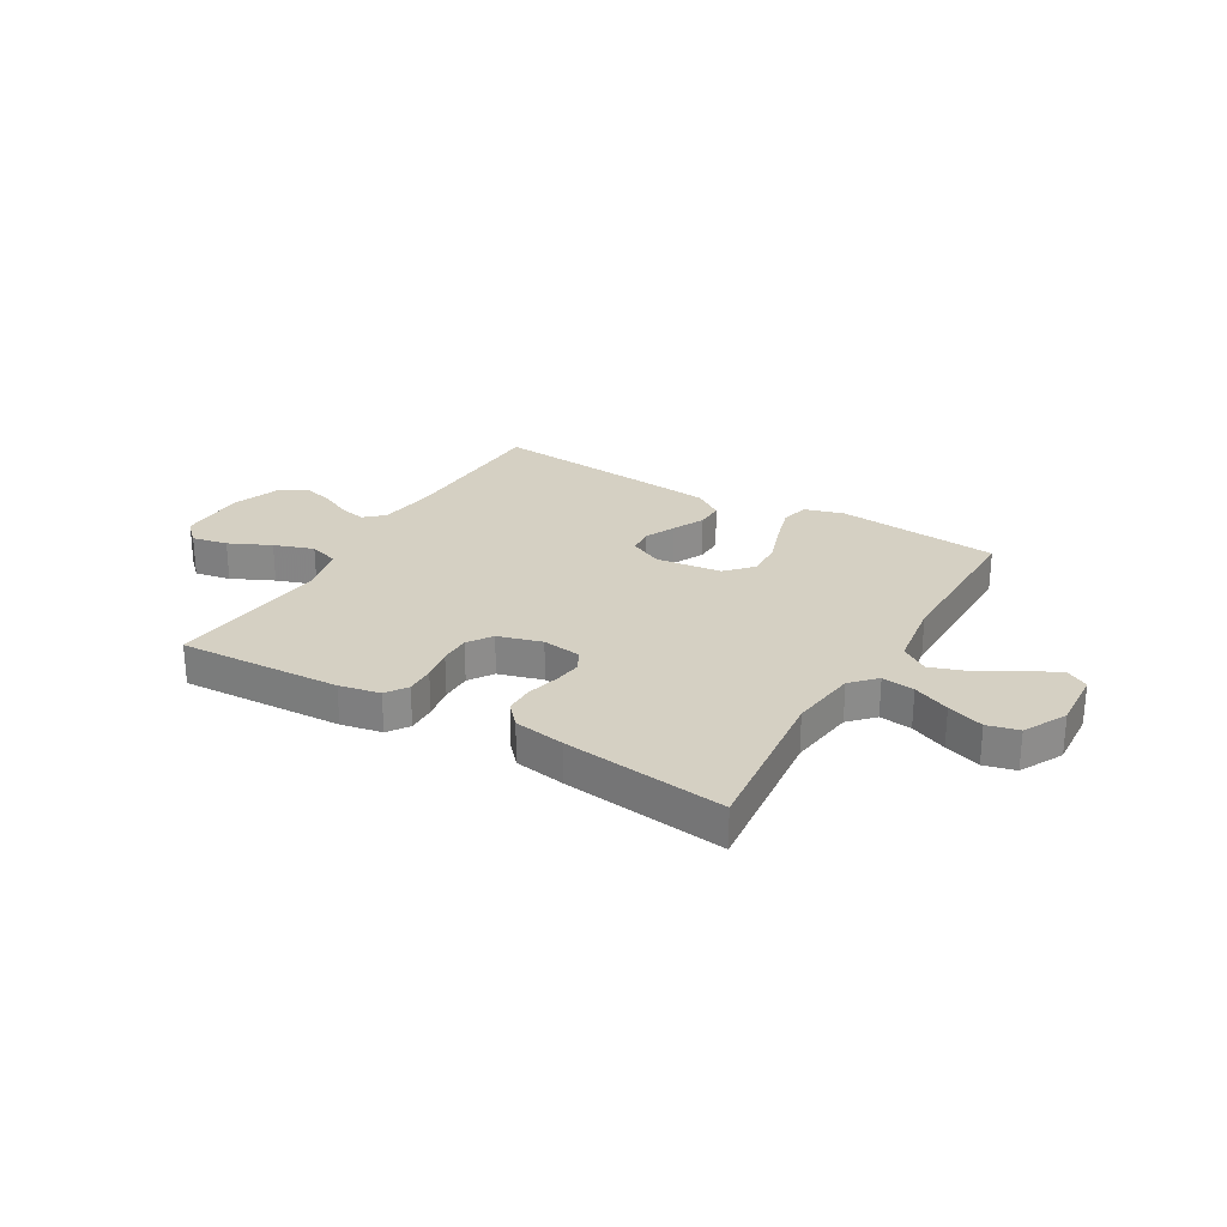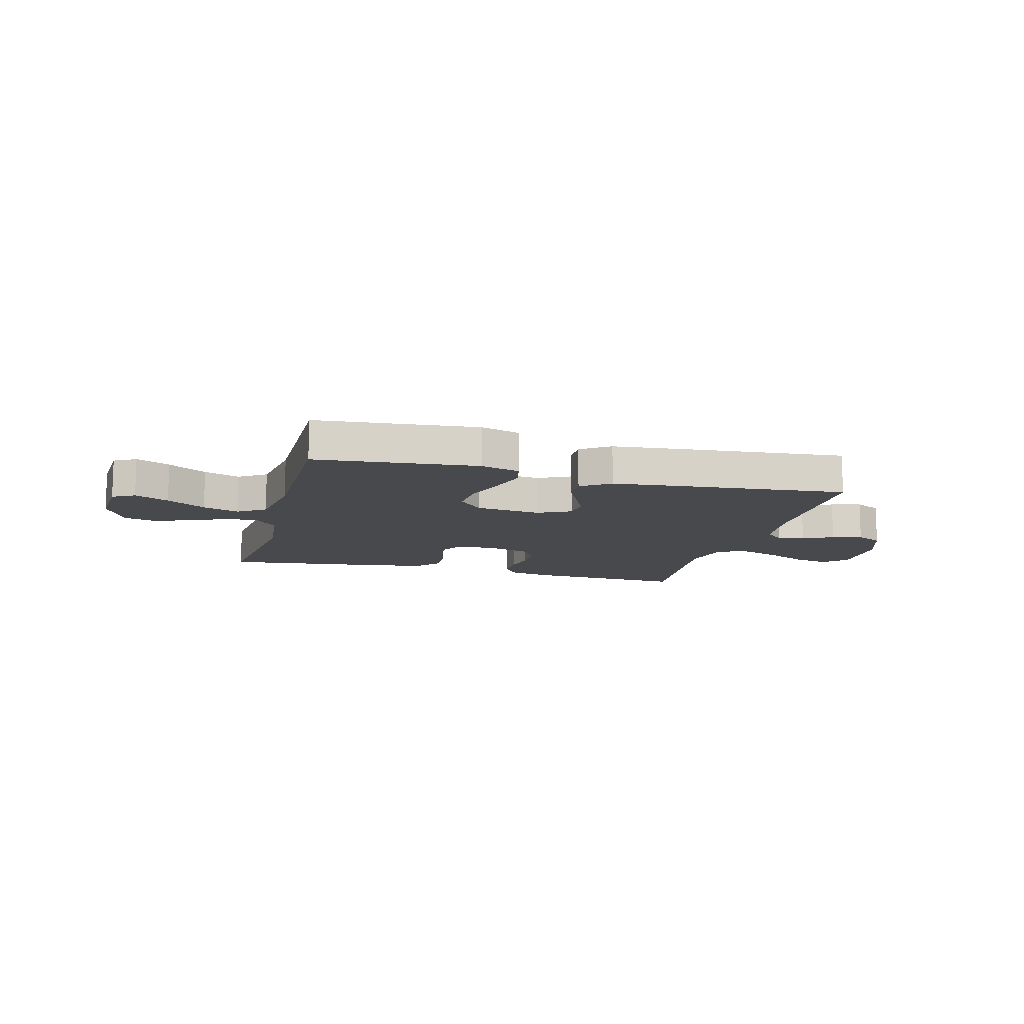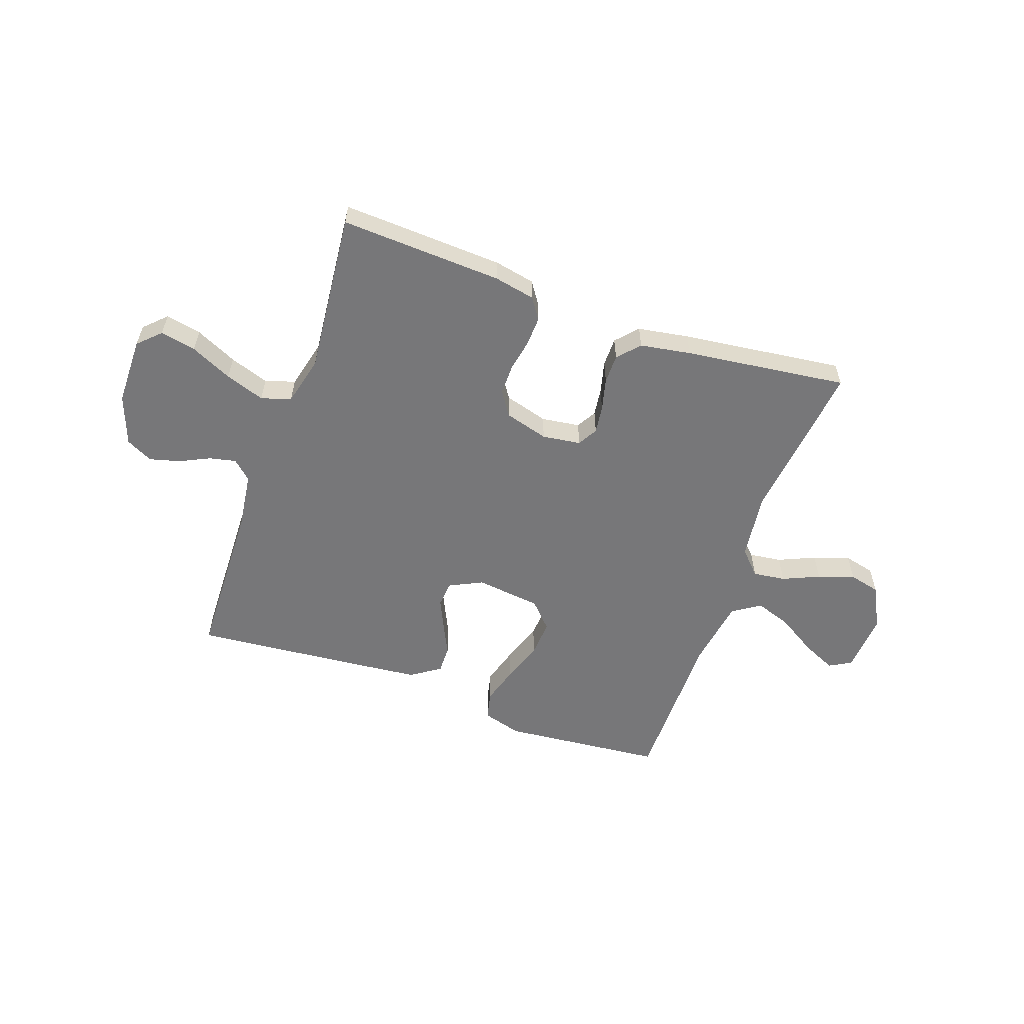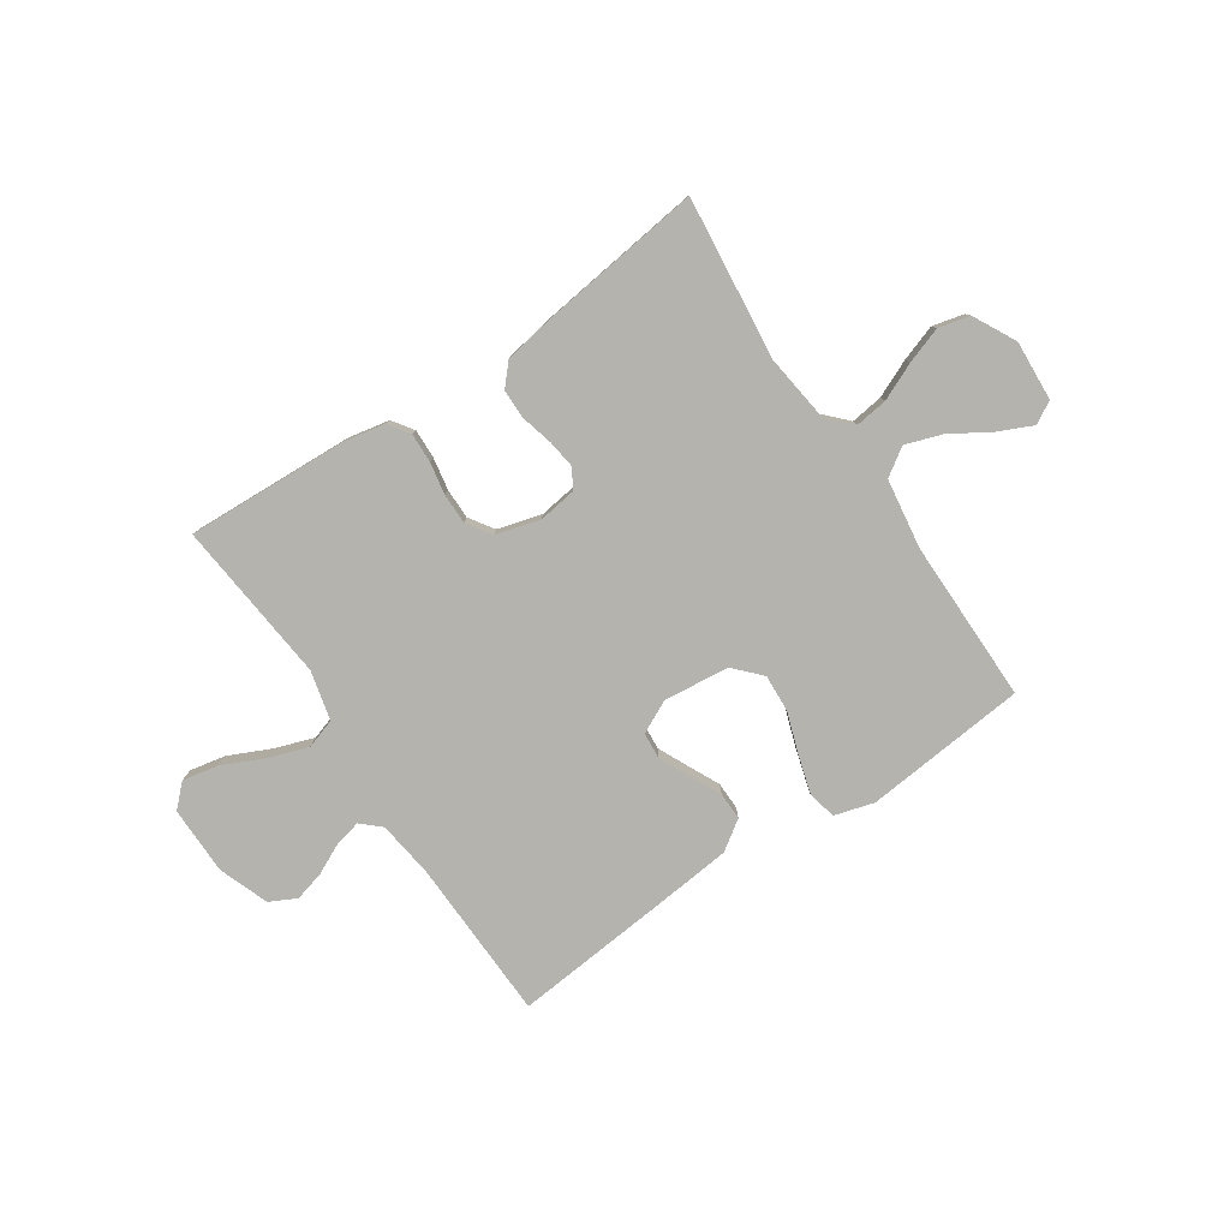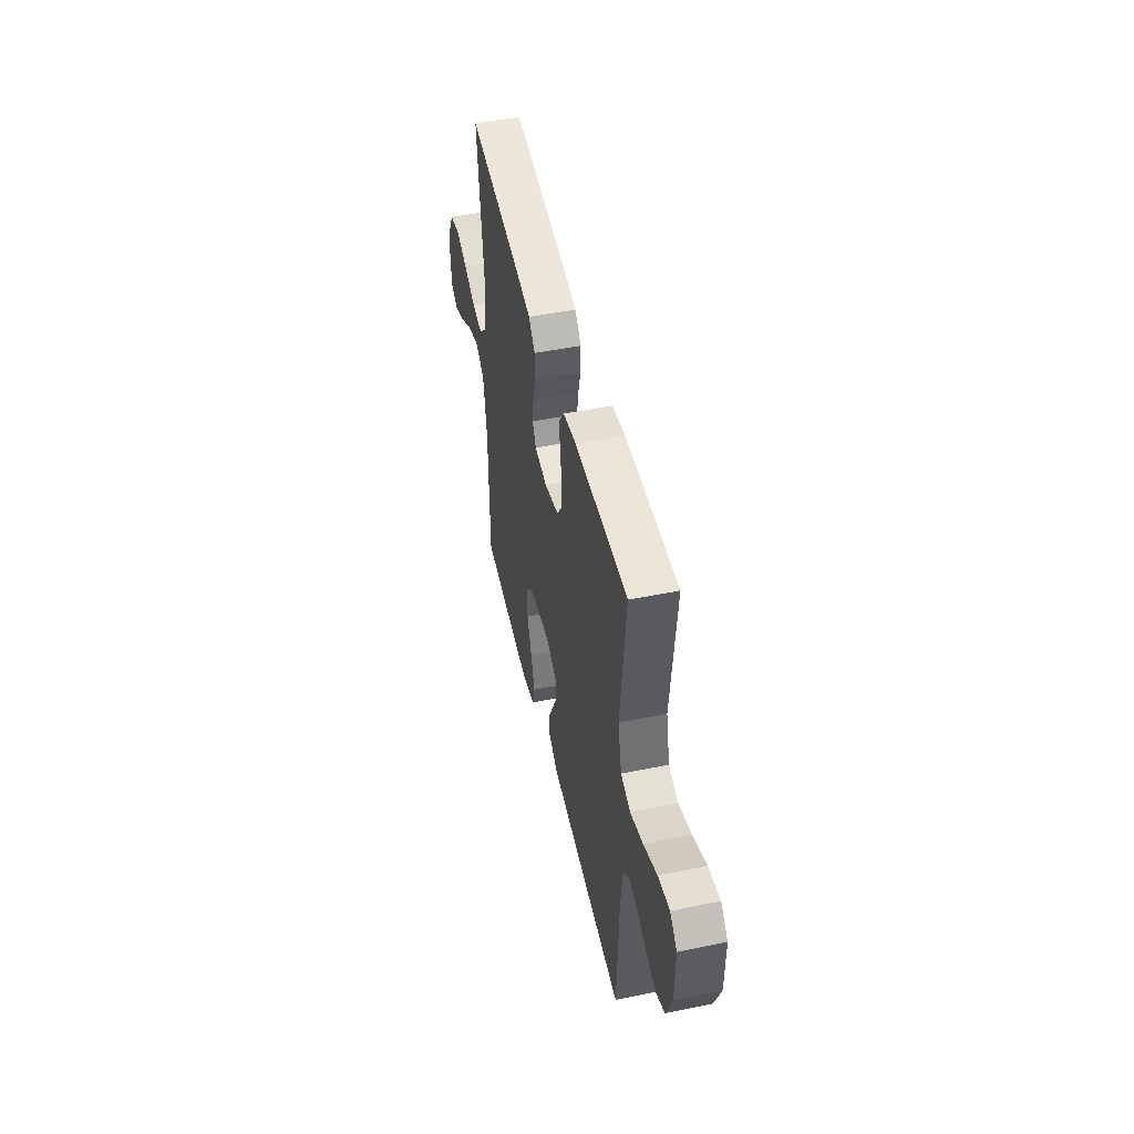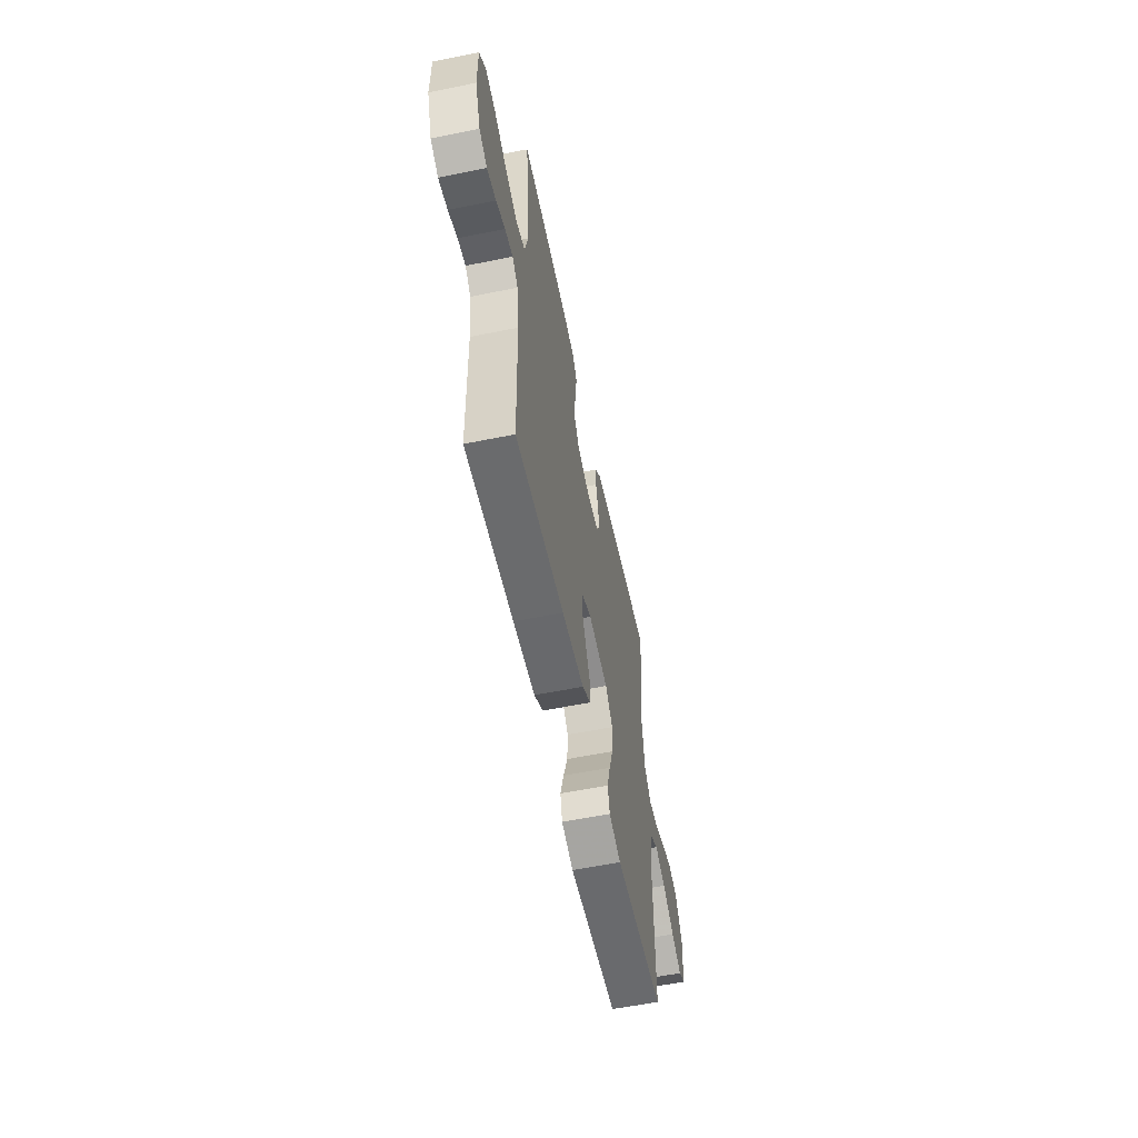
<metadata>
{"format":"obj","ext":"obj","renderer":"f3d","projection":"perspective","resolution":1024,"background":"white","views":[{"elev":26.2,"azim":30.4,"up":"+Y"},{"elev":-12.1,"azim":165.1,"up":"+Y"},{"elev":-57.2,"azim":-19.6,"up":"+Y"},{"elev":-80.0,"azim":33.9,"up":"+Y"},{"elev":49.0,"azim":-102.8,"up":"+Z"},{"elev":-58.4,"azim":-78.2,"up":"+Z"}]}
</metadata>
<code>
v -0.5 0.07 -0.5
v -0.509 0.07 -0.2
v -0.523 0.07 -0.096
v -0.558 0.07 -0.064
v -0.607 0.07 -0.075
v -0.663 0.07 -0.102
v -0.719 0.07 -0.117
v -0.768 0.07 -0.092
v -0.802 0.07 0
v -0.803 0.07 0.126
v -0.763 0.07 0.165
v -0.697 0.07 0.152
v -0.62 0.07 0.116
v -0.547 0.07 0.091
v -0.492 0.07 0.109
v -0.47 0.07 0.2
v -0.5 0.07 0.5
v -0.2 0.07 0.486
v -0.125 0.07 0.471
v -0.098 0.07 0.432
v -0.1 0.07 0.378
v -0.111 0.07 0.318
v -0.111 0.07 0.262
v -0.081 0.07 0.217
v 0 0.07 0.194
v 0.071 0.07 0.204
v 0.092 0.07 0.241
v 0.085 0.07 0.293
v 0.07 0.07 0.352
v 0.07 0.07 0.406
v 0.106 0.07 0.446
v 0.2 0.07 0.462
v 0.5 0.07 0.5
v 0.467 0.07 0.2
v 0.483 0.07 0.076
v 0.525 0.07 0.032
v 0.585 0.07 0.04
v 0.653 0.07 0.07
v 0.72 0.07 0.093
v 0.778 0.07 0.079
v 0.819 0.07 0
v 0.812 0.07 -0.111
v 0.771 0.07 -0.134
v 0.708 0.07 -0.105
v 0.636 0.07 -0.061
v 0.569 0.07 -0.038
v 0.518 0.07 -0.072
v 0.499 0.07 -0.2
v 0.5 0.07 -0.5
v 0.2 0.07 -0.529
v 0.127 0.07 -0.508
v 0.115 0.07 -0.456
v 0.136 0.07 -0.385
v 0.162 0.07 -0.309
v 0.166 0.07 -0.24
v 0.121 0.07 -0.192
v 0 0.07 -0.178
v -0.061 0.07 -0.208
v -0.065 0.07 -0.256
v -0.039 0.07 -0.312
v -0.011 0.07 -0.37
v -0.01 0.07 -0.421
v -0.064 0.07 -0.458
v -0.2 0.07 -0.472
v -0.5 0 -0.5
v -0.509 0 -0.2
v -0.523 0 -0.096
v -0.558 0 -0.064
v -0.607 0 -0.075
v -0.663 0 -0.102
v -0.719 0 -0.117
v -0.768 0 -0.092
v -0.802 0 0
v -0.803 0 0.126
v -0.763 0 0.165
v -0.697 0 0.152
v -0.62 0 0.116
v -0.547 0 0.091
v -0.492 0 0.109
v -0.47 0 0.2
v -0.5 0 0.5
v -0.2 0 0.486
v -0.125 0 0.471
v -0.098 0 0.432
v -0.1 0 0.378
v -0.111 0 0.318
v -0.111 0 0.262
v -0.081 0 0.217
v 0 0 0.194
v 0.071 0 0.204
v 0.092 0 0.241
v 0.085 0 0.293
v 0.07 0 0.352
v 0.07 0 0.406
v 0.106 0 0.446
v 0.2 0 0.462
v 0.5 0 0.5
v 0.467 0 0.2
v 0.483 0 0.076
v 0.525 0 0.032
v 0.585 0 0.04
v 0.653 0 0.07
v 0.72 0 0.093
v 0.778 0 0.079
v 0.819 0 0
v 0.812 0 -0.111
v 0.771 0 -0.134
v 0.708 0 -0.105
v 0.636 0 -0.061
v 0.569 0 -0.038
v 0.518 0 -0.072
v 0.499 0 -0.2
v 0.5 0 -0.5
v 0.2 0 -0.529
v 0.127 0 -0.508
v 0.115 0 -0.456
v 0.136 0 -0.385
v 0.162 0 -0.309
v 0.166 0 -0.24
v 0.121 0 -0.192
v 0 0 -0.178
v -0.061 0 -0.208
v -0.065 0 -0.256
v -0.039 0 -0.312
v -0.011 0 -0.37
v -0.01 0 -0.421
v -0.064 0 -0.458
v -0.2 0 -0.472
f 63 64 1 2
f 60 61 62 63
f 59 60 63 2
f 58 59 2 3
f 57 58 3 4
f 56 57 4
f 51 52 53 54
f 49 50 51 54
f 48 49 54 55
f 47 48 55 56
f 42 43 44 45
f 42 45 46
f 41 42 46
f 40 41 46
f 37 38 39 40
f 37 40 46
f 36 37 46 47
f 31 32 33 34
f 31 34 35
f 28 29 30 31
f 27 28 31 35
f 26 27 35 36
f 19 20 21 22
f 19 22 23
f 16 17 18 19
f 15 16 19 23
f 10 11 12 13
f 10 13 14
f 9 10 14
f 8 9 14 15
f 5 6 7 8
f 4 5 8 15
f 25 26 36 47
f 24 25 47 56
f 23 24 56
f 4 15 23 56
f 66 65 128 127
f 127 126 125 124
f 66 127 124 123
f 67 66 123 122
f 68 67 122 121
f 68 121 120
f 118 117 116 115
f 118 115 114 113
f 119 118 113 112
f 120 119 112 111
f 109 108 107 106
f 110 109 106
f 110 106 105
f 110 105 104
f 104 103 102 101
f 110 104 101
f 111 110 101 100
f 98 97 96 95
f 99 98 95
f 95 94 93 92
f 99 95 92 91
f 100 99 91 90
f 86 85 84 83
f 87 86 83
f 83 82 81 80
f 87 83 80 79
f 77 76 75 74
f 78 77 74
f 78 74 73
f 79 78 73 72
f 72 71 70 69
f 79 72 69 68
f 111 100 90 89
f 120 111 89 88
f 120 88 87
f 120 87 79 68
f 1 65 66 2
f 2 66 67 3
f 3 67 68 4
f 4 68 69 5
f 5 69 70 6
f 6 70 71 7
f 7 71 72 8
f 8 72 73 9
f 9 73 74 10
f 10 74 75 11
f 11 75 76 12
f 12 76 77 13
f 13 77 78 14
f 14 78 79 15
f 15 79 80 16
f 16 80 81 17
f 17 81 82 18
f 18 82 83 19
f 19 83 84 20
f 20 84 85 21
f 21 85 86 22
f 22 86 87 23
f 23 87 88 24
f 24 88 89 25
f 25 89 90 26
f 26 90 91 27
f 27 91 92 28
f 28 92 93 29
f 29 93 94 30
f 30 94 95 31
f 31 95 96 32
f 32 96 97 33
f 33 97 98 34
f 34 98 99 35
f 35 99 100 36
f 36 100 101 37
f 37 101 102 38
f 38 102 103 39
f 39 103 104 40
f 40 104 105 41
f 41 105 106 42
f 42 106 107 43
f 43 107 108 44
f 44 108 109 45
f 45 109 110 46
f 46 110 111 47
f 47 111 112 48
f 48 112 113 49
f 49 113 114 50
f 50 114 115 51
f 51 115 116 52
f 52 116 117 53
f 53 117 118 54
f 54 118 119 55
f 55 119 120 56
f 56 120 121 57
f 57 121 122 58
f 58 122 123 59
f 59 123 124 60
f 60 124 125 61
f 61 125 126 62
f 62 126 127 63
f 63 127 128 64
f 64 128 65 1

</code>
